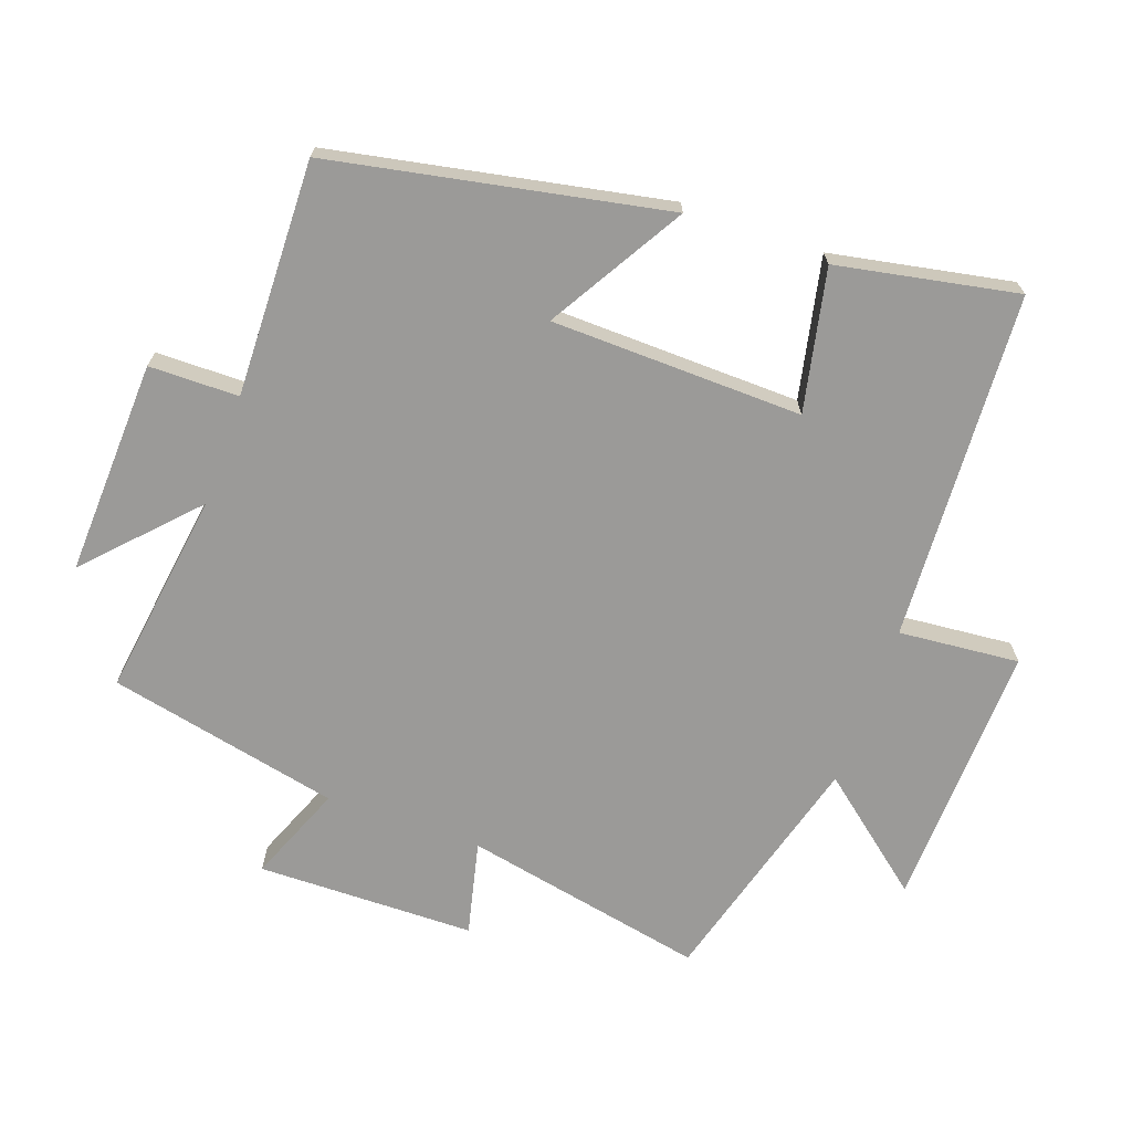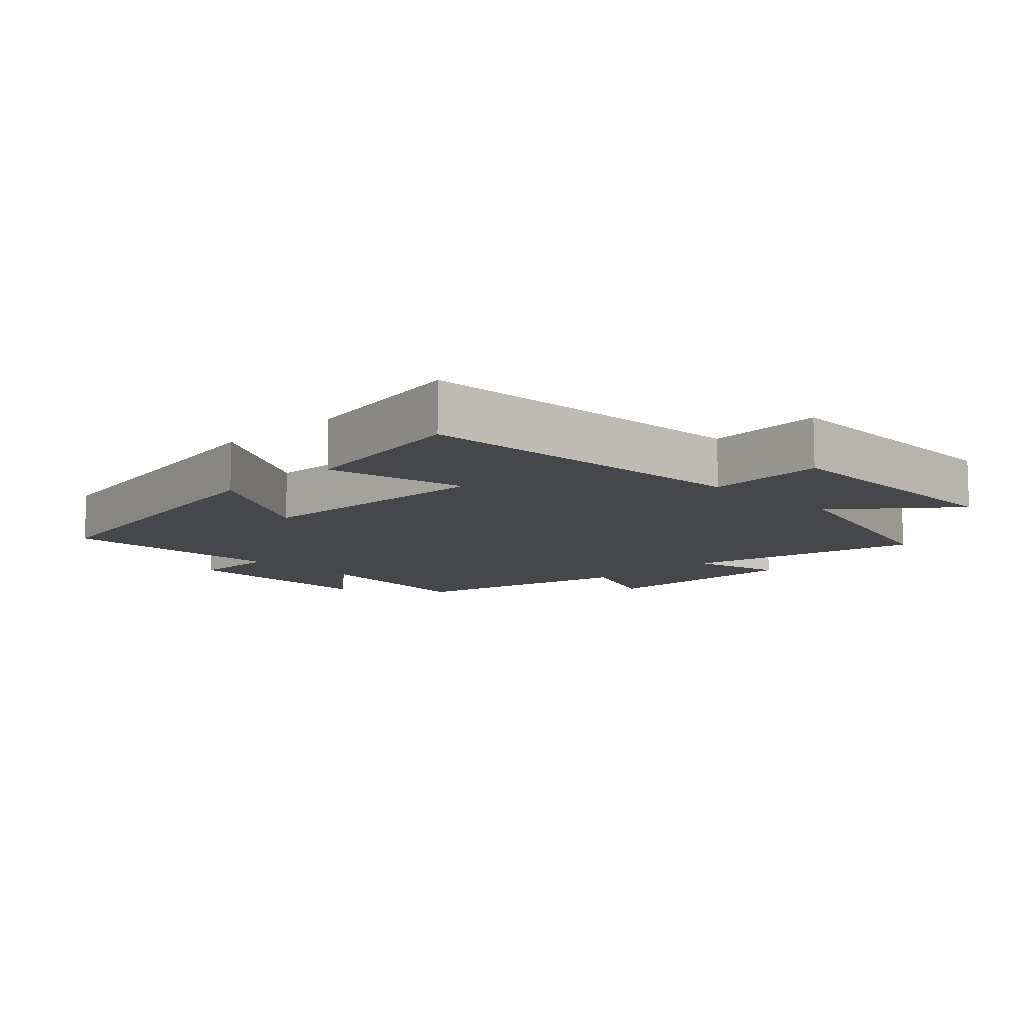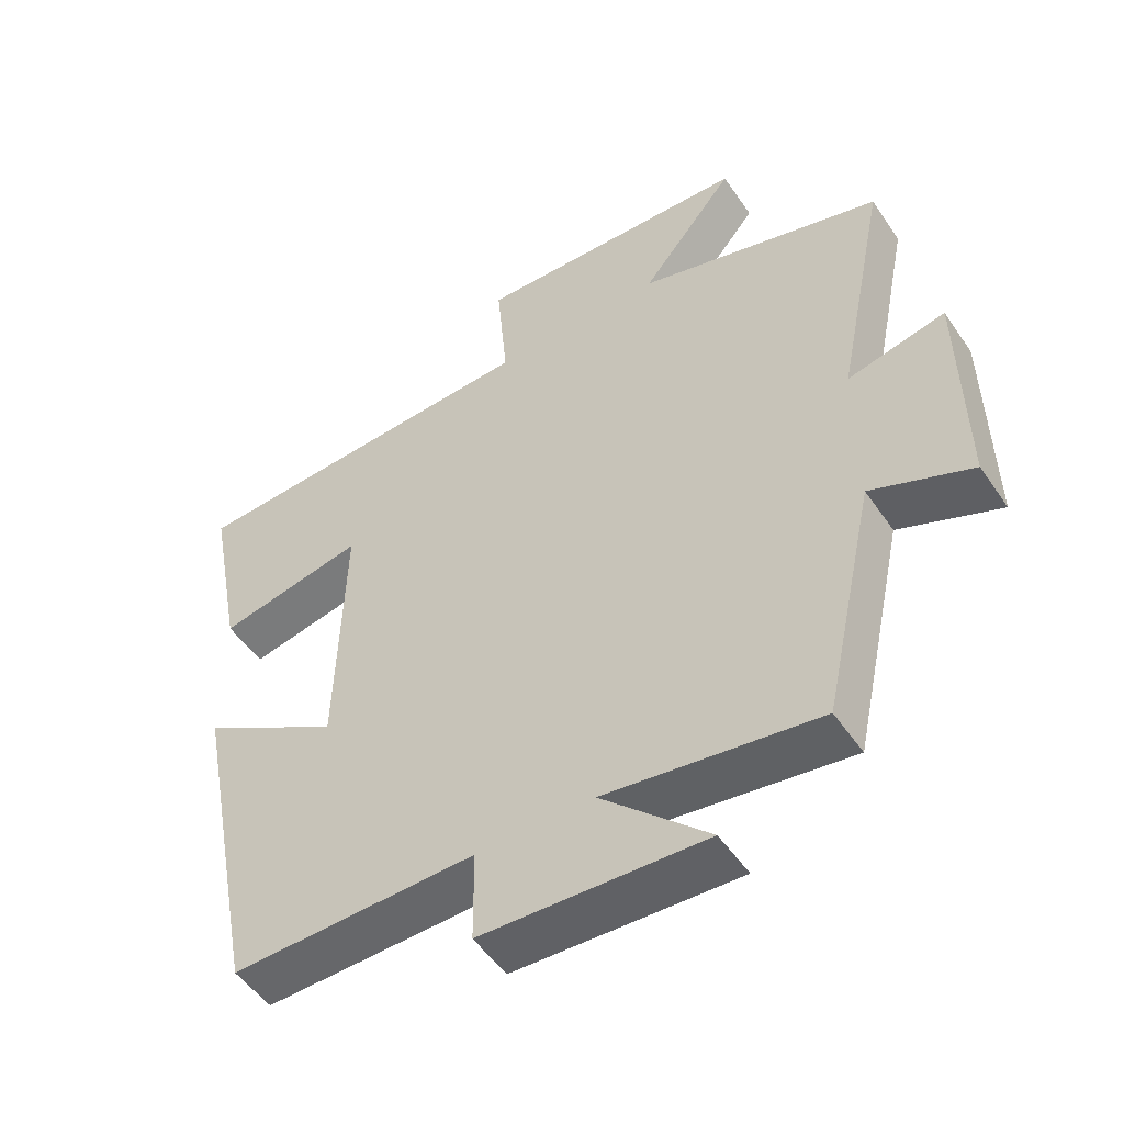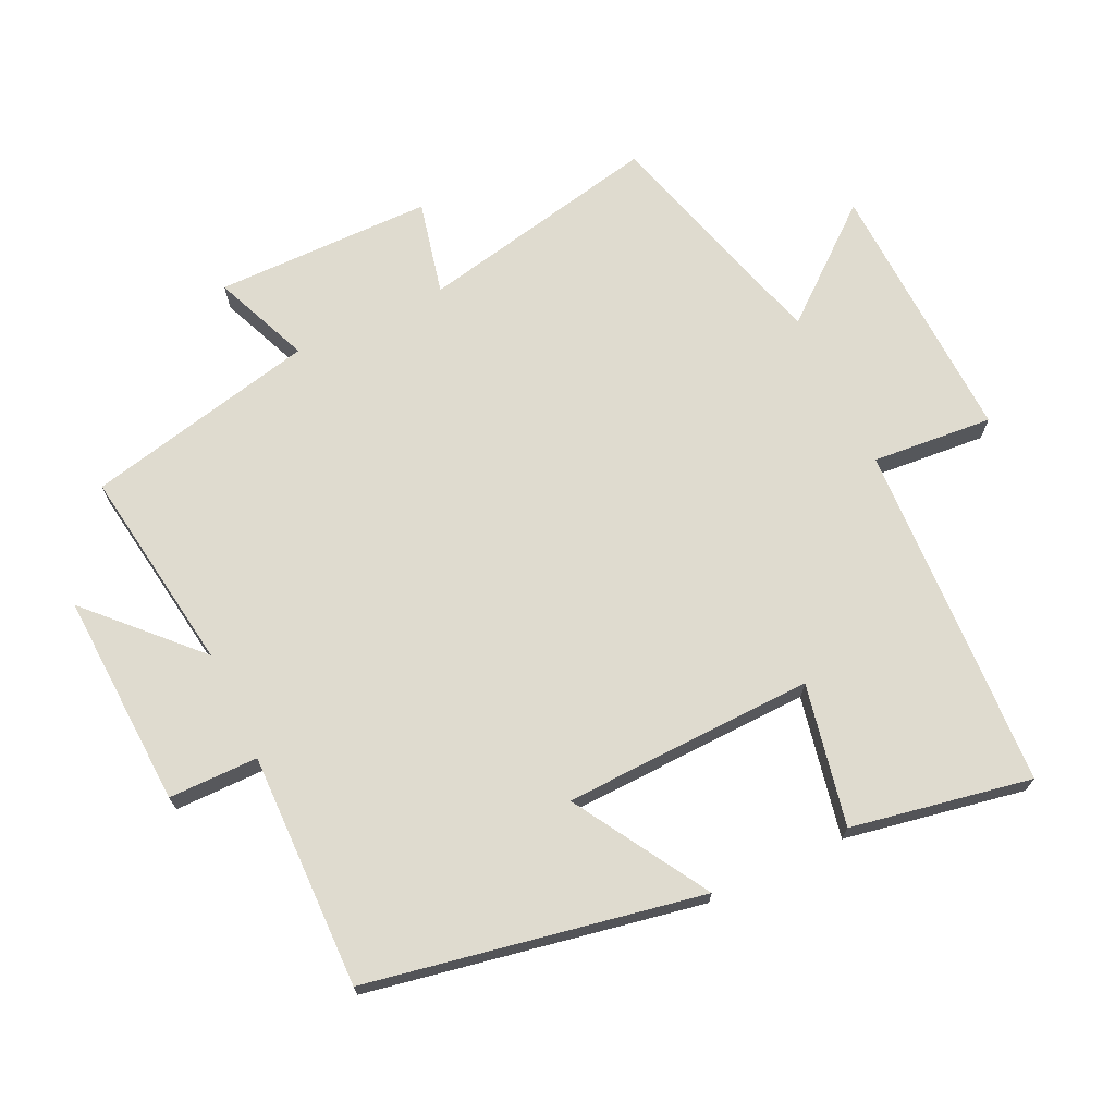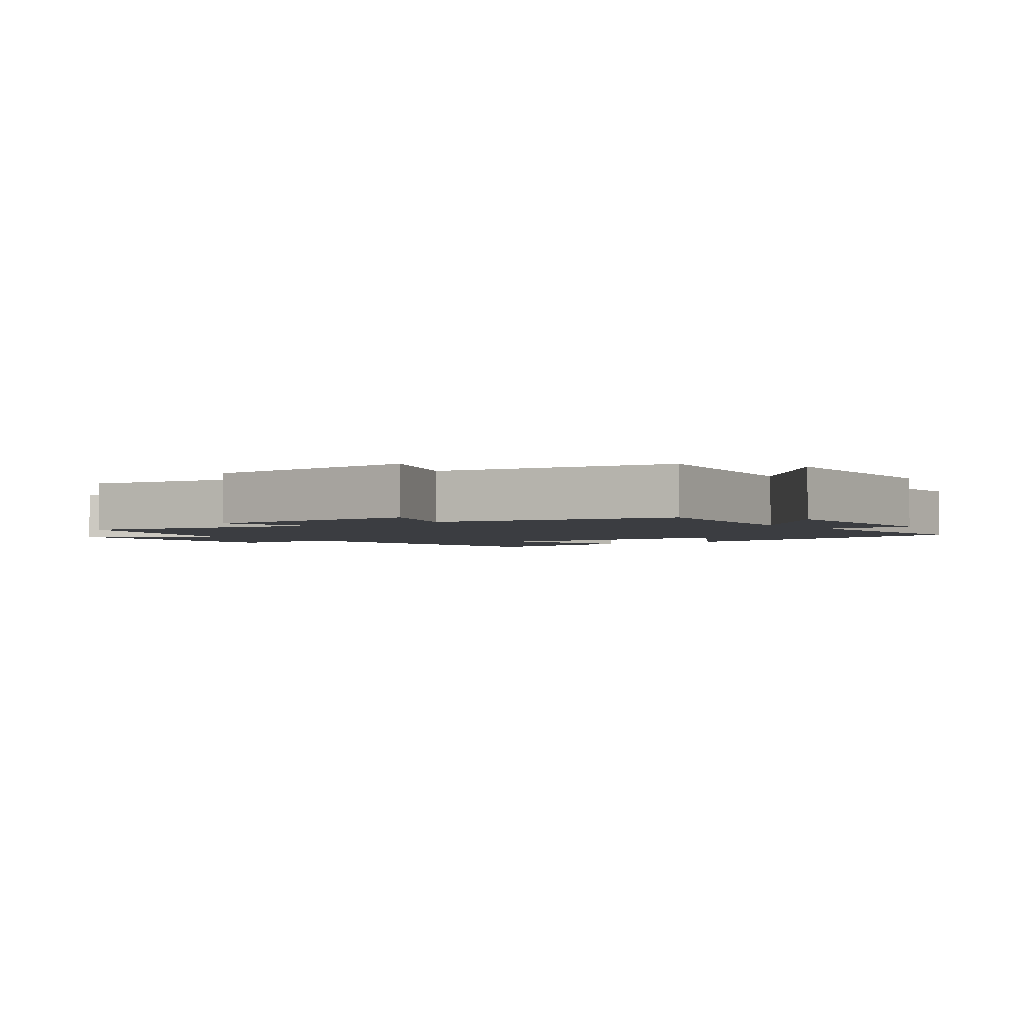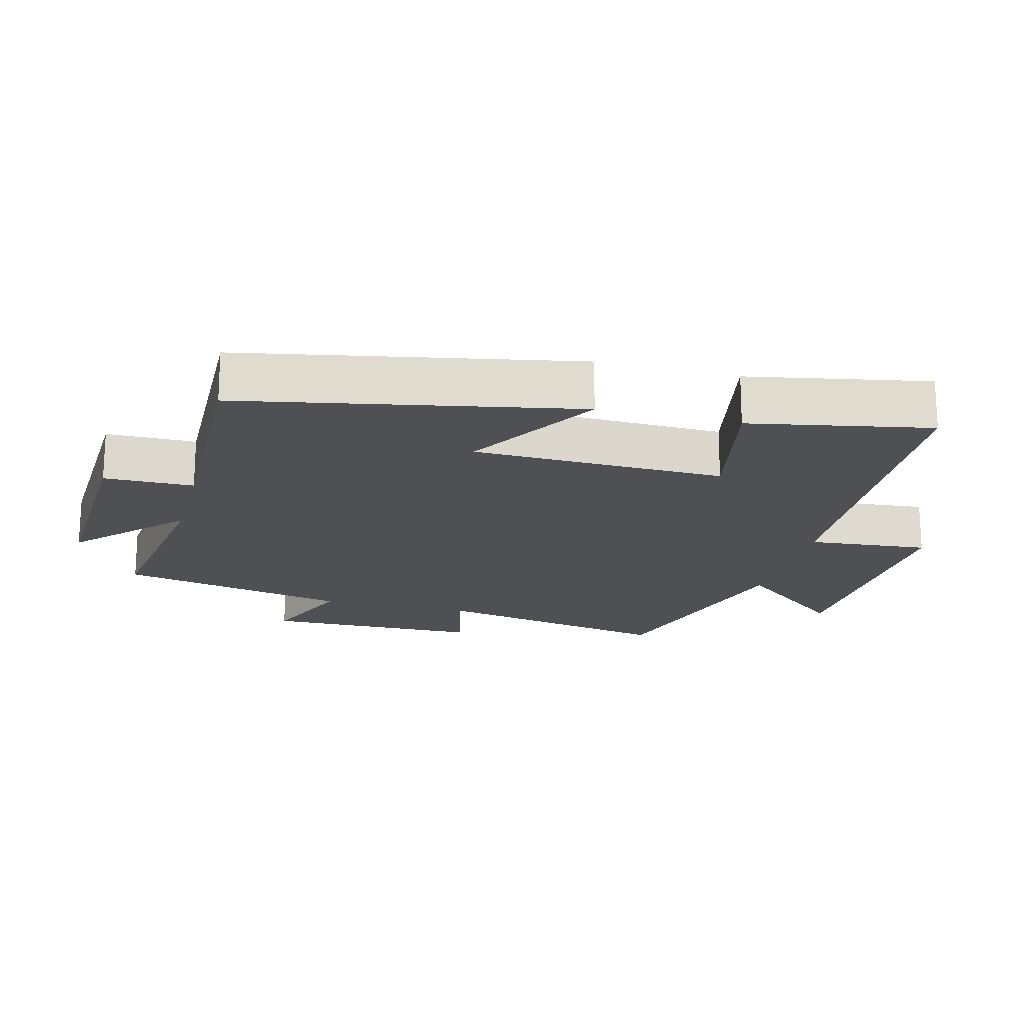
<metadata>
{"format":"obj","ext":"obj","renderer":"f3d","projection":"perspective","resolution":1024,"background":"white","views":[{"elev":-69.3,"azim":-109.5,"up":"+Y"},{"elev":-10.2,"azim":-45.5,"up":"+Y"},{"elev":-51.4,"azim":33.3,"up":"+Z"},{"elev":70.4,"azim":-115.6,"up":"+Y"},{"elev":-2.5,"azim":127.3,"up":"+Y"},{"elev":-18.8,"azim":-104.5,"up":"+Y"}]}
</metadata>
<code>
v 0.424 0.07 -0.544
v 0.116 0.07 -0.5
v 0.271 0.07 -0.648
v -0.051 0.07 -0.634
v -0.052 0.07 -0.5
v -0.404 0.07 -0.508
v -0.5 0.07 -0.009
v -0.298 0.07 -0.129
v -0.288 0.07 0.247
v -0.5 0.07 0.203
v -0.551 0.07 0.473
v -0.029 0.07 0.5
v -0.045 0.07 0.681
v 0.355 0.07 0.667
v 0.219 0.07 0.5
v 0.574 0.07 0.4
v 0.5 0.07 0.037
v 0.641 0.07 0.07
v 0.645 0.07 -0.256
v 0.5 0.07 -0.197
v 0.424 0 -0.544
v 0.116 0 -0.5
v 0.271 0 -0.648
v -0.051 0 -0.634
v -0.052 0 -0.5
v -0.404 0 -0.508
v -0.5 0 -0.009
v -0.298 0 -0.129
v -0.288 0 0.247
v -0.5 0 0.203
v -0.551 0 0.473
v -0.029 0 0.5
v -0.045 0 0.681
v 0.355 0 0.667
v 0.219 0 0.5
v 0.574 0 0.4
v 0.5 0 0.037
v 0.641 0 0.07
v 0.645 0 -0.256
v 0.5 0 -0.197
f 17 18 19 20
f 17 20 1 2
f 15 16 17 2
f 12 13 14 15
f 11 12 15
f 10 11 15
f 9 10 15
f 8 9 15 2
f 5 6 7 8
f 5 8 2 3
f 3 4 5
f 40 39 38 37
f 22 21 40 37
f 22 37 36 35
f 35 34 33 32
f 35 32 31
f 35 31 30
f 35 30 29
f 22 35 29 28
f 28 27 26 25
f 23 22 28 25
f 25 24 23
f 1 21 22 2
f 2 22 23 3
f 3 23 24 4
f 4 24 25 5
f 5 25 26 6
f 6 26 27 7
f 7 27 28 8
f 8 28 29 9
f 9 29 30 10
f 10 30 31 11
f 11 31 32 12
f 12 32 33 13
f 13 33 34 14
f 14 34 35 15
f 15 35 36 16
f 16 36 37 17
f 17 37 38 18
f 18 38 39 19
f 19 39 40 20
f 20 40 21 1

</code>
